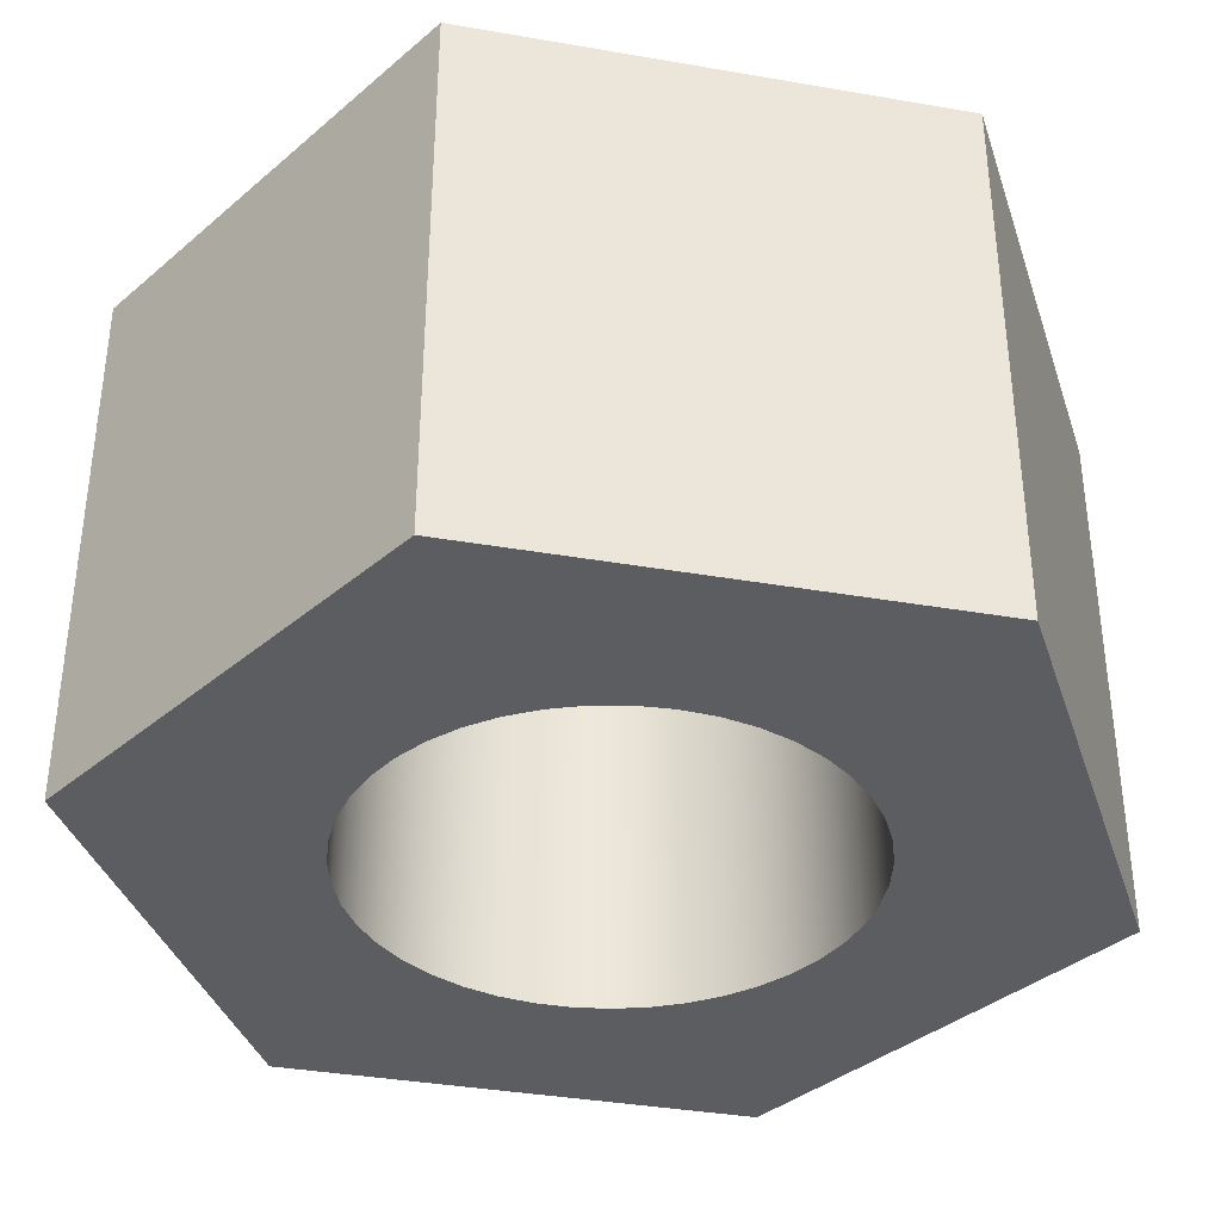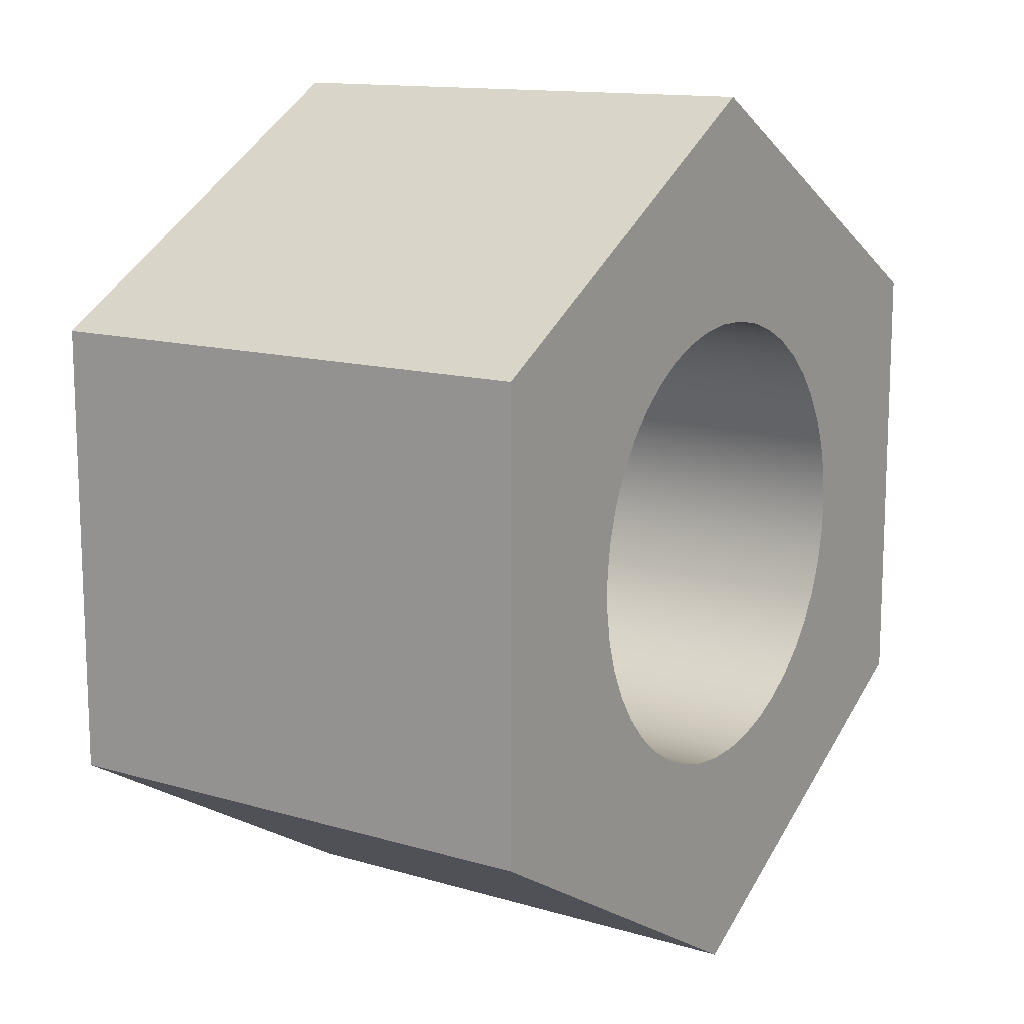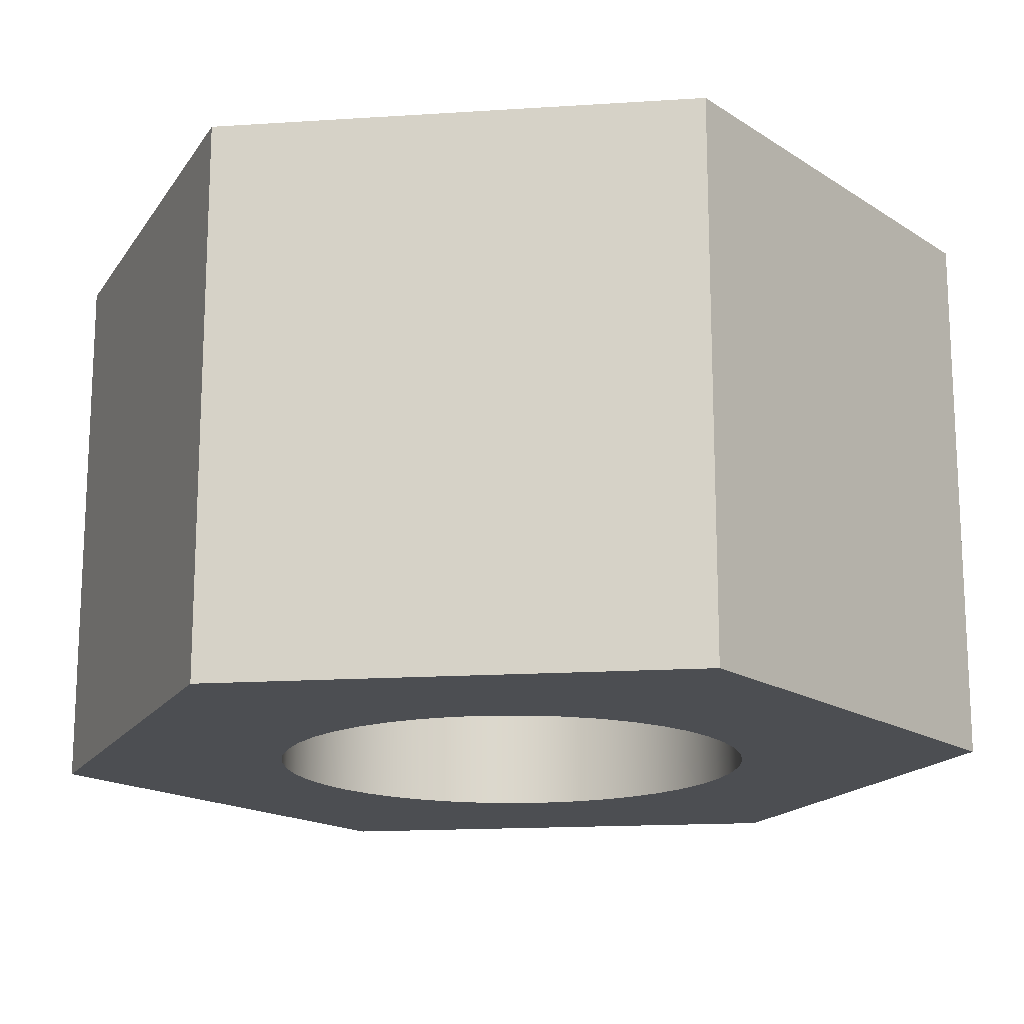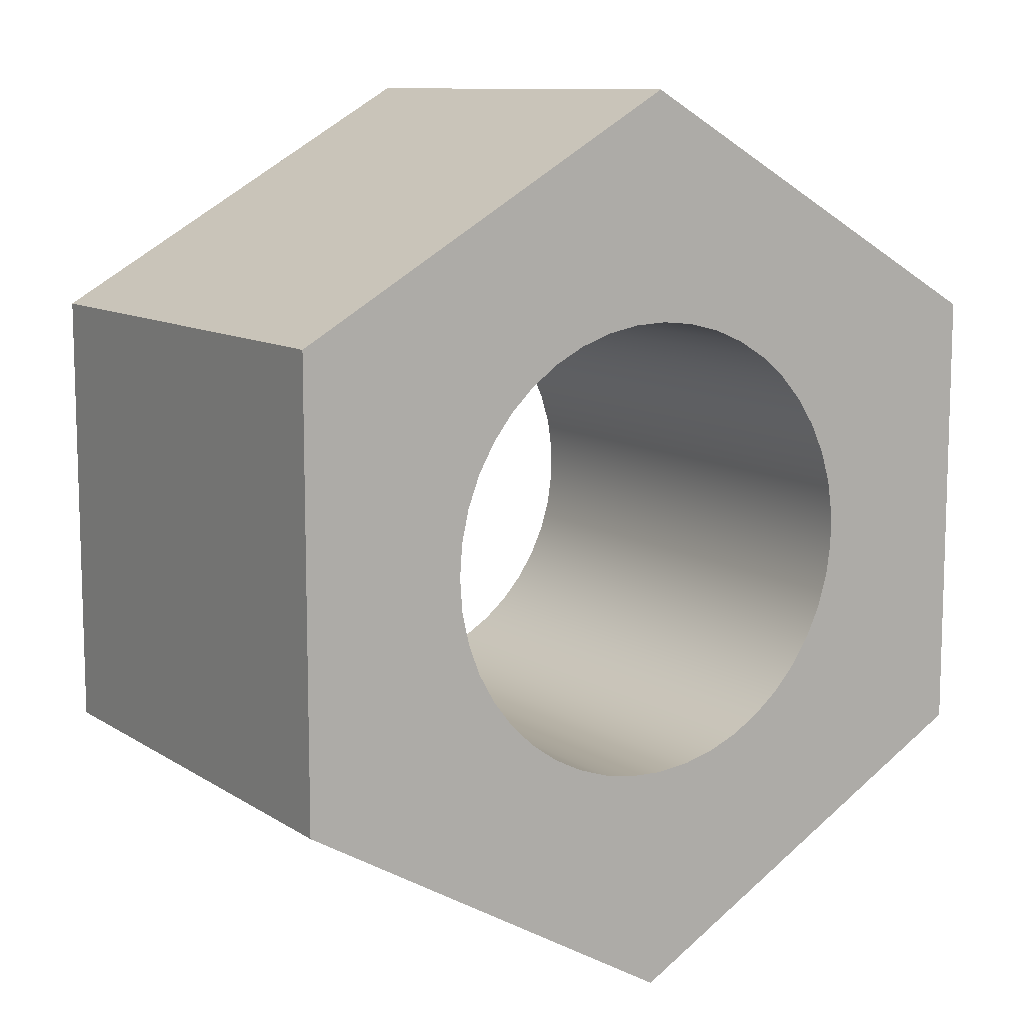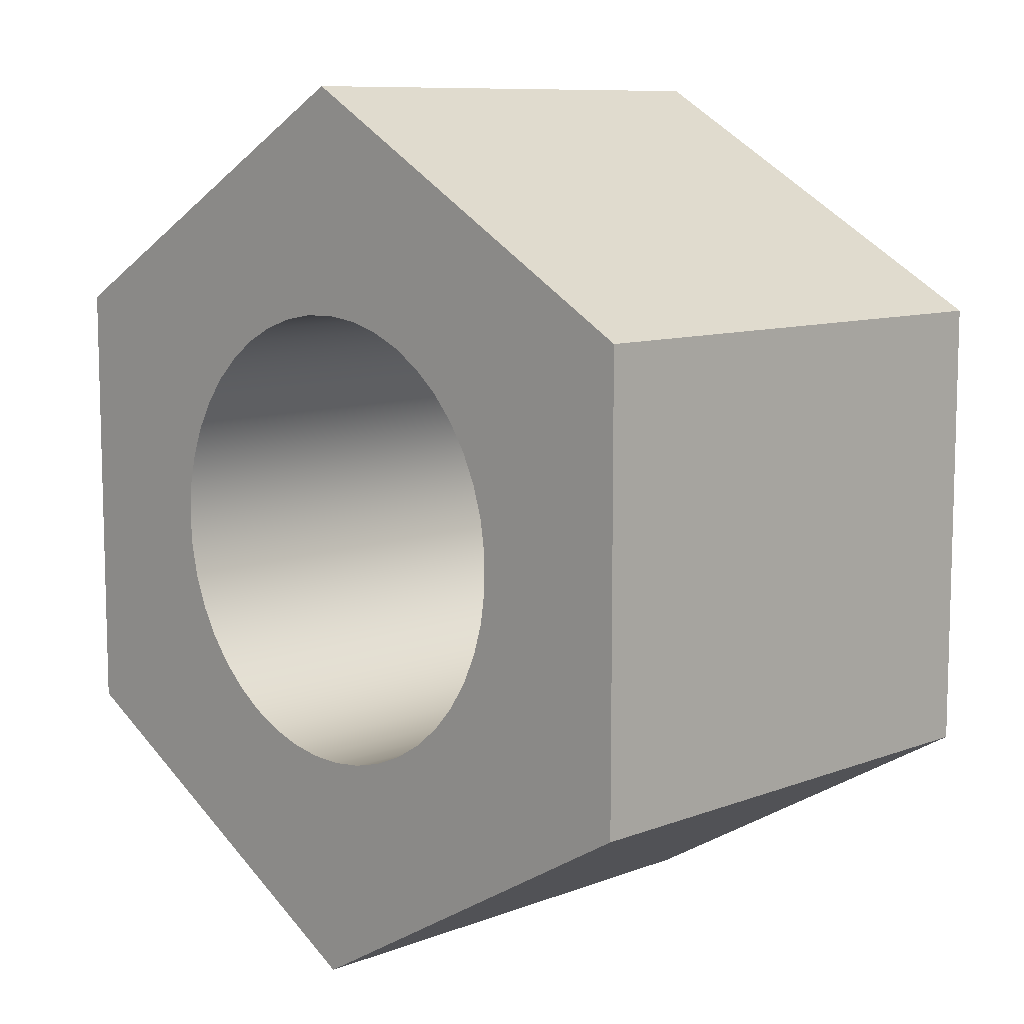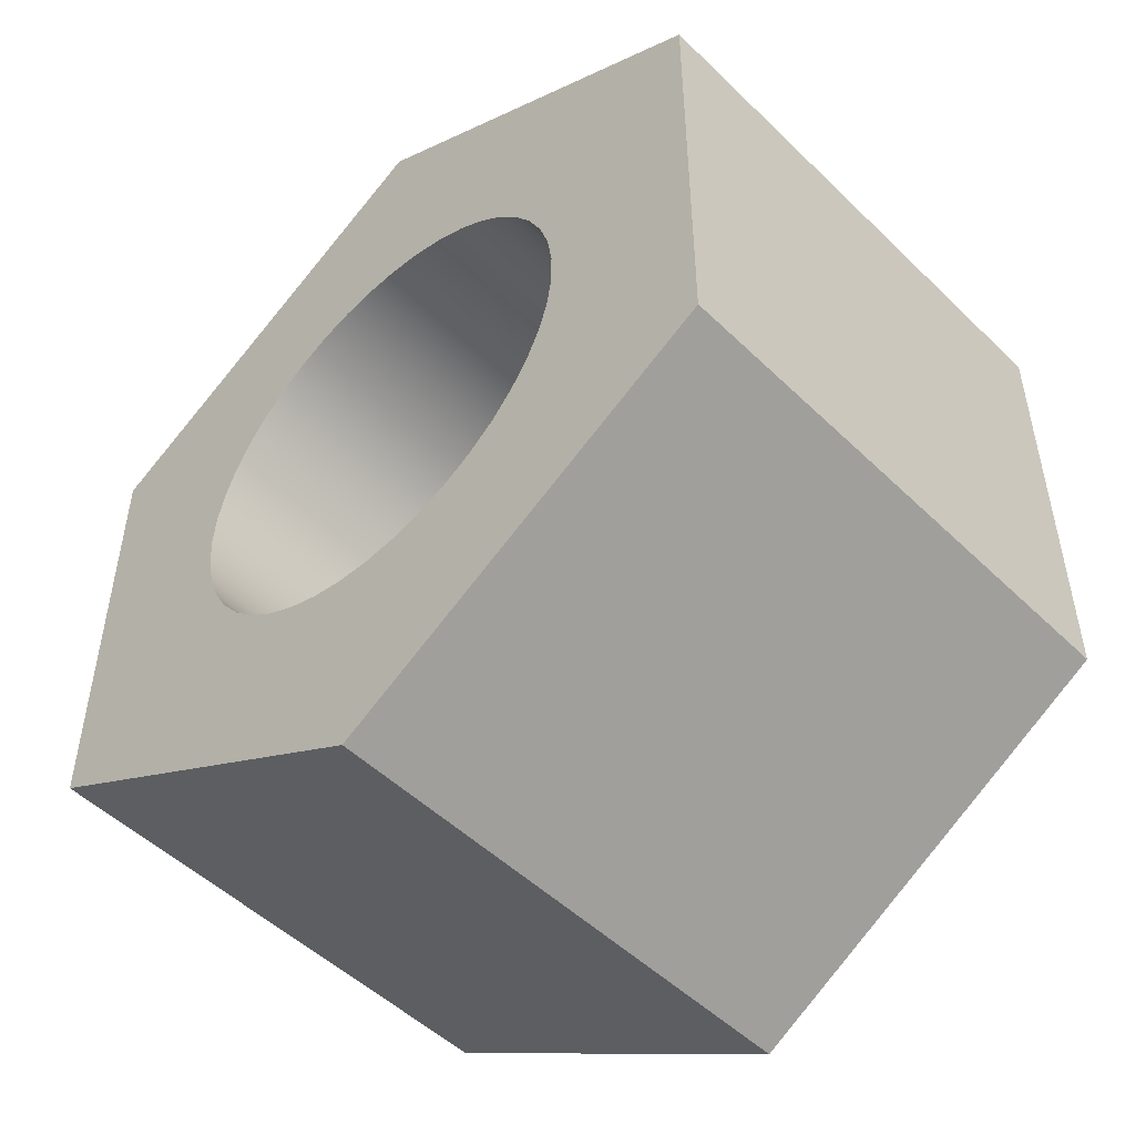
<metadata>
{"format":"obj","ext":"obj","renderer":"f3d","projection":"perspective","resolution":1024,"background":"white","views":[{"elev":-37.1,"azim":-102.6,"up":"+Y"},{"elev":13.2,"azim":123.8,"up":"+Z"},{"elev":-16.7,"azim":157.5,"up":"+Y"},{"elev":10.5,"azim":-33.1,"up":"+Z"},{"elev":9.5,"azim":45.4,"up":"+Z"},{"elev":-50.5,"azim":43.5,"up":"+Z"}]}
</metadata>
<code>
v 7.702e-16 0 -1.386
v -1.2 0 -0.6928
v -1.2 1.6 -0.6928
v 7.772e-16 1.6 -1.386
v -1.2 0 0.6928
v -1.624e-15 0 1.386
v -1.665e-15 1.6 1.386
v -1.2 1.6 0.6928
v -1.2 0 -0.6928
v -1.2 0 0.6928
v -1.2 1.6 0.6928
v -1.2 1.6 -0.6928
v 1.2 0 0.6928
v 1.2 0 -0.6928
v 1.2 1.6 -0.6928
v 1.2 1.6 0.6928
v -0.7 1.6 8.573e-17
v -0.6925 1.6 -0.1019
v -0.6703 1.6 -0.2017
v -0.6338 1.6 -0.2971
v -0.5838 1.6 -0.3862
v -0.5213 1.6 -0.4671
v -0.4478 1.6 -0.5381
v -0.3647 1.6 -0.5975
v -0.2738 1.6 -0.6442
v -0.1771 1.6 -0.6772
v -0.07656 1.6 -0.6958
v 0.02557 1.6 -0.6995
v 0.1271 1.6 -0.6884
v 0.226 1.6 -0.6625
v 0.3201 1.6 -0.6225
v 0.4073 1.6 -0.5693
v 0.4859 1.6 -0.5039
v 0.554 1.6 -0.4278
v 0.6104 1.6 -0.3426
v 0.6538 1.6 -0.2501
v 0.6833 1.6 -0.1522
v 0.6981 1.6 -0.0511
v 0.6981 1.6 0.0511
v 0.6833 1.6 0.1522
v 0.6538 1.6 0.2501
v 0.6104 1.6 0.3426
v 0.554 1.6 0.4278
v 0.4859 1.6 0.5039
v 0.4073 1.6 0.5693
v 0.3201 1.6 0.6225
v 0.226 1.6 0.6625
v 0.1271 1.6 0.6884
v 0.02557 1.6 0.6995
v -0.07656 1.6 0.6958
v -0.1771 1.6 0.6772
v -0.2738 1.6 0.6442
v -0.3647 1.6 0.5975
v -0.4478 1.6 0.5381
v -0.5213 1.6 0.4671
v -0.5838 1.6 0.3862
v -0.6338 1.6 0.2971
v -0.6703 1.6 0.2017
v -0.6925 1.6 0.1019
v -1.665e-15 1.6 1.386
v 1.2 1.6 0.6928
v 1.2 1.6 -0.6928
v 7.772e-16 1.6 -1.386
v -1.2 1.6 -0.6928
v -1.2 1.6 0.6928
v -0.7 1.6 8.573e-17
v -0.6925 1.6 0.1019
v -0.6703 1.6 0.2017
v -0.6338 1.6 0.2971
v -0.5838 1.6 0.3862
v -0.5213 1.6 0.4671
v -0.4478 1.6 0.5381
v -0.3647 1.6 0.5975
v -0.2738 1.6 0.6442
v -0.1771 1.6 0.6772
v -0.07656 1.6 0.6958
v 0.02557 1.6 0.6995
v 0.1271 1.6 0.6884
v 0.226 1.6 0.6625
v 0.3201 1.6 0.6225
v 0.4073 1.6 0.5693
v 0.4859 1.6 0.5039
v 0.554 1.6 0.4278
v 0.6104 1.6 0.3426
v 0.6538 1.6 0.2501
v 0.6833 1.6 0.1522
v 0.6981 1.6 0.0511
v 0.6981 1.6 -0.0511
v 0.6833 1.6 -0.1522
v 0.6538 1.6 -0.2501
v 0.6104 1.6 -0.3426
v 0.554 1.6 -0.4278
v 0.4859 1.6 -0.5039
v 0.4073 1.6 -0.5693
v 0.3201 1.6 -0.6225
v 0.226 1.6 -0.6625
v 0.1271 1.6 -0.6884
v 0.02557 1.6 -0.6995
v -0.07656 1.6 -0.6958
v -0.1771 1.6 -0.6772
v -0.2738 1.6 -0.6442
v -0.3647 1.6 -0.5975
v -0.4478 1.6 -0.5381
v -0.5213 1.6 -0.4671
v -0.5838 1.6 -0.3862
v -0.6338 1.6 -0.2971
v -0.6703 1.6 -0.2017
v -0.6925 1.6 -0.1019
v -0.7 0 8.573e-17
v -0.6925 0 -0.1019
v -0.6703 0 -0.2017
v -0.6338 0 -0.2971
v -0.5838 0 -0.3862
v -0.5213 0 -0.4671
v -0.4478 0 -0.5381
v -0.3647 0 -0.5975
v -0.2738 0 -0.6442
v -0.1771 0 -0.6772
v -0.07656 0 -0.6958
v 0.02557 0 -0.6995
v 0.1271 0 -0.6884
v 0.226 0 -0.6625
v 0.3201 0 -0.6225
v 0.4073 0 -0.5693
v 0.4859 0 -0.5039
v 0.554 0 -0.4278
v 0.6104 0 -0.3426
v 0.6538 0 -0.2501
v 0.6833 0 -0.1522
v 0.6981 0 -0.0511
v 0.6981 0 0.0511
v 0.6833 0 0.1522
v 0.6538 0 0.2501
v 0.6104 0 0.3426
v 0.554 0 0.4278
v 0.4859 0 0.5039
v 0.4073 0 0.5693
v 0.3201 0 0.6225
v 0.226 0 0.6625
v 0.1271 0 0.6884
v 0.02557 0 0.6995
v -0.07656 0 0.6958
v -0.1771 0 0.6772
v -0.2738 0 0.6442
v -0.3647 0 0.5975
v -0.4478 0 0.5381
v -0.5213 0 0.4671
v -0.5838 0 0.3862
v -0.6338 0 0.2971
v -0.6703 0 0.2017
v -0.6925 0 0.1019
v -0.7 1.6 8.573e-17
v -0.7 0 8.573e-17
v -1.624e-15 0 1.386
v 1.2 0 0.6928
v 1.2 1.6 0.6928
v -1.665e-15 1.6 1.386
v -0.7 0 8.573e-17
v -0.6925 0 0.1019
v -0.6703 0 0.2017
v -0.6338 0 0.2971
v -0.5838 0 0.3862
v -0.5213 0 0.4671
v -0.4478 0 0.5381
v -0.3647 0 0.5975
v -0.2738 0 0.6442
v -0.1771 0 0.6772
v -0.07656 0 0.6958
v 0.02557 0 0.6995
v 0.1271 0 0.6884
v 0.226 0 0.6625
v 0.3201 0 0.6225
v 0.4073 0 0.5693
v 0.4859 0 0.5039
v 0.554 0 0.4278
v 0.6104 0 0.3426
v 0.6538 0 0.2501
v 0.6833 0 0.1522
v 0.6981 0 0.0511
v 0.6981 0 -0.0511
v 0.6833 0 -0.1522
v 0.6538 0 -0.2501
v 0.6104 0 -0.3426
v 0.554 0 -0.4278
v 0.4859 0 -0.5039
v 0.4073 0 -0.5693
v 0.3201 0 -0.6225
v 0.226 0 -0.6625
v 0.1271 0 -0.6884
v 0.02557 0 -0.6995
v -0.07656 0 -0.6958
v -0.1771 0 -0.6772
v -0.2738 0 -0.6442
v -0.3647 0 -0.5975
v -0.4478 0 -0.5381
v -0.5213 0 -0.4671
v -0.5838 0 -0.3862
v -0.6338 0 -0.2971
v -0.6703 0 -0.2017
v -0.6925 0 -0.1019
v 1.2 0 0.6928
v -1.624e-15 0 1.386
v -1.2 0 0.6928
v -1.2 0 -0.6928
v 7.702e-16 0 -1.386
v 1.2 0 -0.6928
v 1.2 0 -0.6928
v 7.702e-16 0 -1.386
v 7.772e-16 1.6 -1.386
v 1.2 1.6 -0.6928
f 1 2 4
f 4 2 3
f 5 6 8
f 8 6 7
f 9 10 12
f 12 10 11
f 13 14 16
f 16 14 15
f 18 64 17
f 17 64 65
f 17 65 59
f 59 65 58
f 58 65 57
f 57 65 56
f 56 65 55
f 55 65 54
f 54 65 53
f 53 65 60
f 53 60 52
f 52 60 51
f 51 60 50
f 50 60 49
f 49 60 48
f 48 60 47
f 47 60 46
f 46 60 45
f 45 60 61
f 45 61 44
f 44 61 43
f 43 61 42
f 42 61 41
f 41 61 40
f 40 61 39
f 39 61 38
f 38 61 62
f 38 62 37
f 37 62 36
f 36 62 35
f 35 62 34
f 34 62 33
f 33 62 32
f 32 62 63
f 32 63 31
f 31 63 30
f 30 63 29
f 29 63 28
f 28 63 27
f 27 63 26
f 26 63 25
f 25 63 24
f 24 63 64
f 24 64 23
f 23 64 22
f 22 64 21
f 21 64 20
f 20 64 19
f 19 64 18
f 67 151 66
f 66 151 153
f 152 109 108
f 108 109 110
f 108 110 111
f 67 68 151
f 151 68 150
f 150 68 69
f 150 69 149
f 149 69 70
f 149 70 148
f 148 70 71
f 148 71 147
f 147 71 72
f 147 72 146
f 146 72 73
f 146 73 145
f 145 73 74
f 145 74 144
f 144 74 75
f 144 75 143
f 143 75 76
f 143 76 142
f 142 76 77
f 142 77 141
f 141 77 78
f 141 78 140
f 140 78 79
f 140 79 139
f 139 79 80
f 139 80 138
f 138 80 81
f 138 81 137
f 137 81 82
f 137 82 136
f 136 82 83
f 136 83 135
f 135 83 84
f 135 84 134
f 134 84 85
f 134 85 133
f 133 85 86
f 133 86 132
f 132 86 87
f 132 87 131
f 131 87 88
f 131 88 130
f 130 88 89
f 130 89 129
f 129 89 90
f 129 90 128
f 128 90 91
f 128 91 127
f 127 91 92
f 127 92 126
f 126 92 93
f 126 93 125
f 125 93 94
f 125 94 124
f 124 94 95
f 124 95 123
f 123 95 96
f 123 96 122
f 122 96 97
f 122 97 121
f 121 97 98
f 121 98 120
f 120 98 99
f 120 99 119
f 119 99 100
f 119 100 118
f 118 100 101
f 118 101 117
f 117 101 102
f 117 102 116
f 116 102 103
f 116 103 115
f 115 103 104
f 115 104 114
f 114 104 105
f 114 105 113
f 113 105 106
f 113 106 112
f 112 106 107
f 112 107 111
f 111 107 108
f 154 155 157
f 157 155 156
f 159 203 158
f 158 203 204
f 158 204 200
f 200 204 199
f 199 204 198
f 198 204 197
f 197 204 196
f 196 204 195
f 195 204 194
f 194 204 205
f 194 205 193
f 193 205 192
f 192 205 191
f 191 205 190
f 190 205 189
f 189 205 188
f 188 205 187
f 187 205 186
f 186 205 206
f 186 206 185
f 185 206 184
f 184 206 183
f 183 206 182
f 182 206 181
f 181 206 180
f 180 206 201
f 180 201 179
f 179 201 178
f 178 201 177
f 177 201 176
f 176 201 175
f 175 201 174
f 174 201 173
f 173 201 202
f 173 202 172
f 172 202 171
f 171 202 170
f 170 202 169
f 169 202 168
f 168 202 167
f 167 202 166
f 166 202 165
f 165 202 203
f 165 203 164
f 164 203 163
f 163 203 162
f 162 203 161
f 161 203 160
f 160 203 159
f 207 208 210
f 210 208 209

</code>
